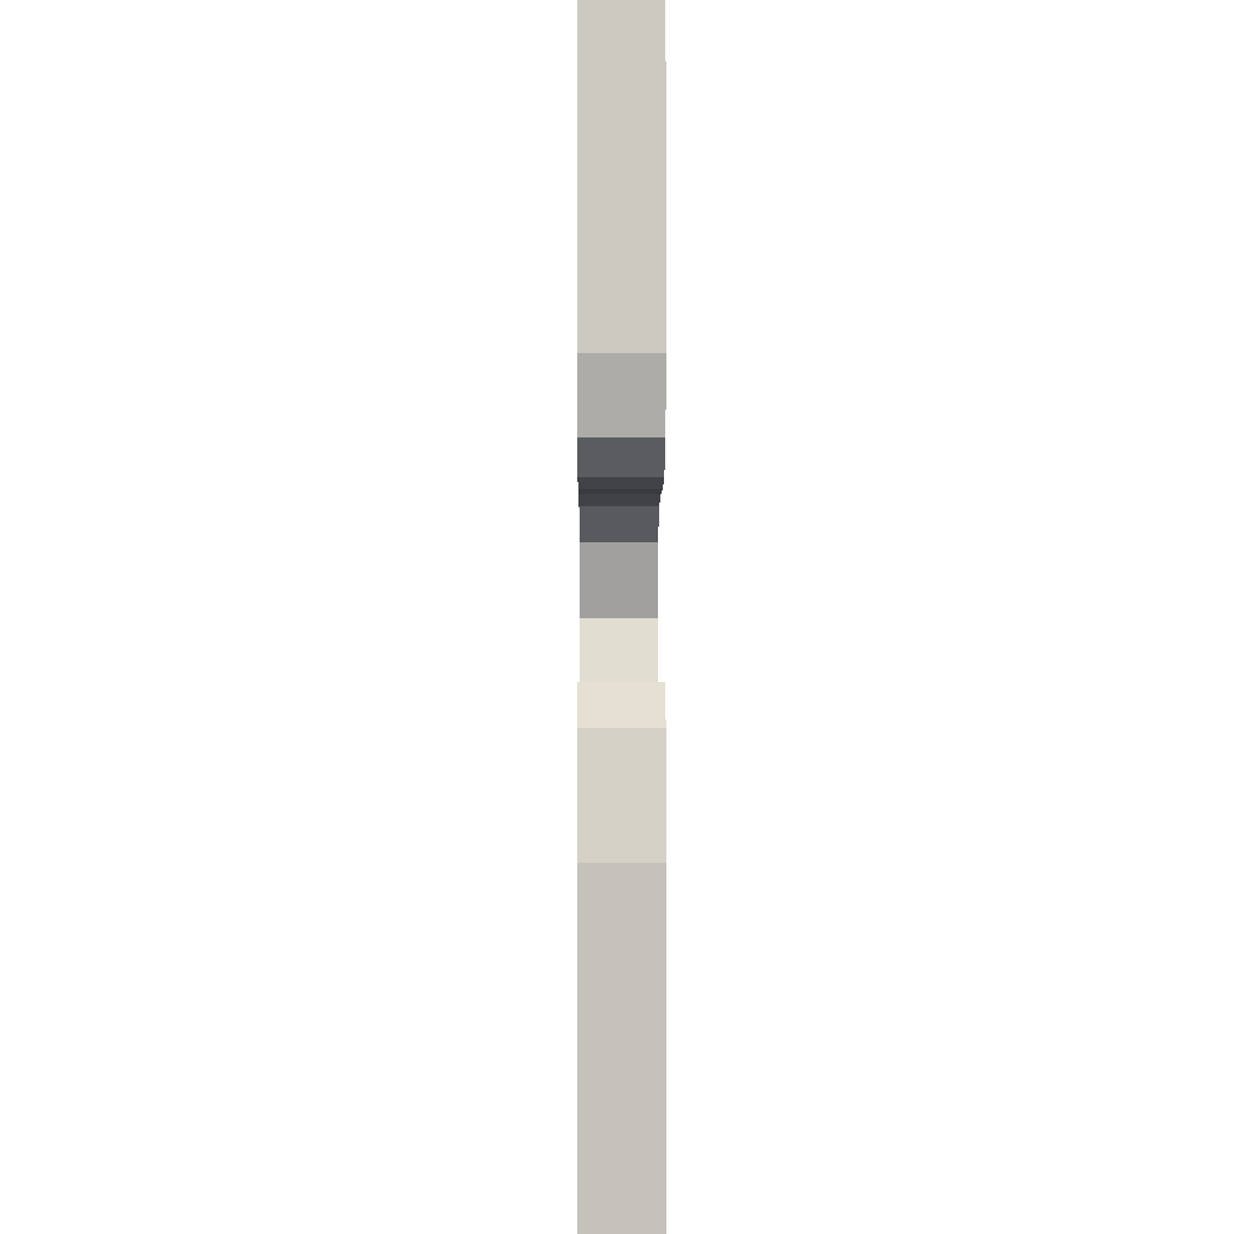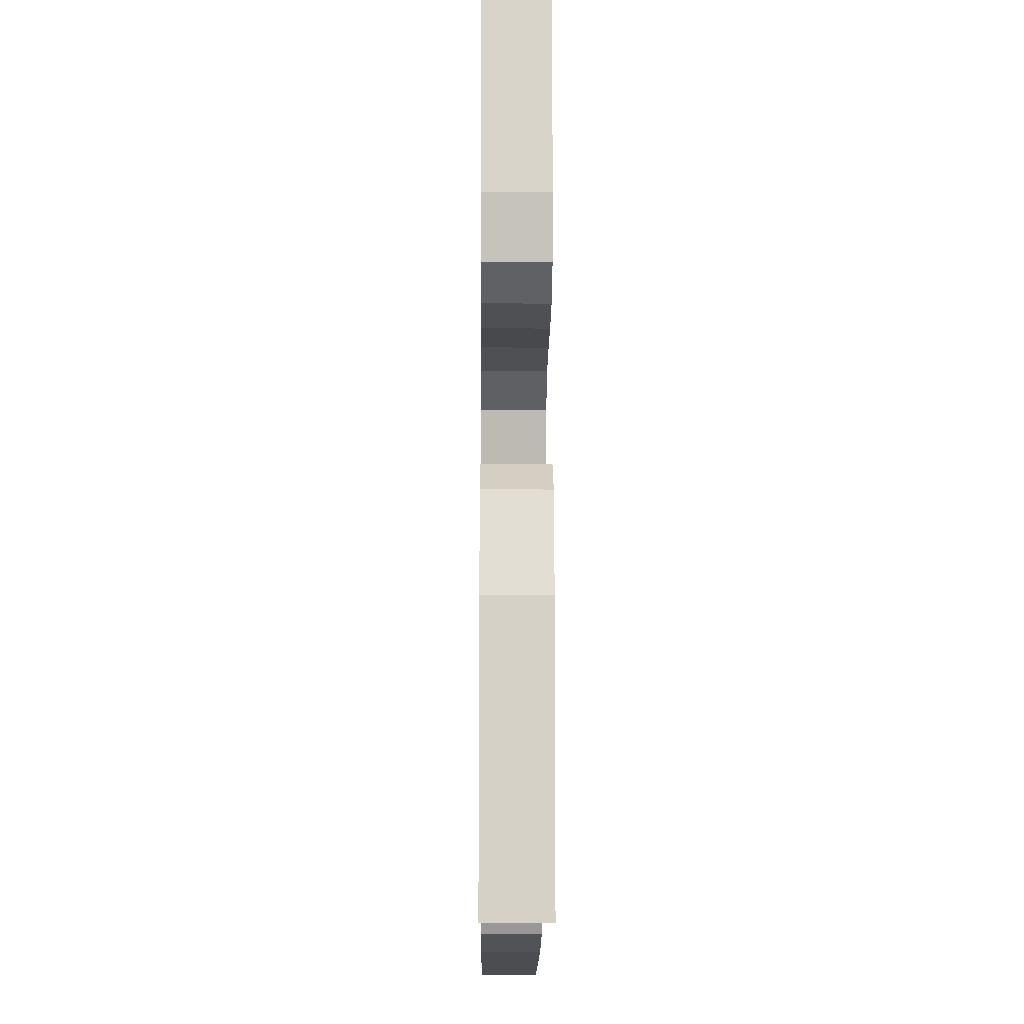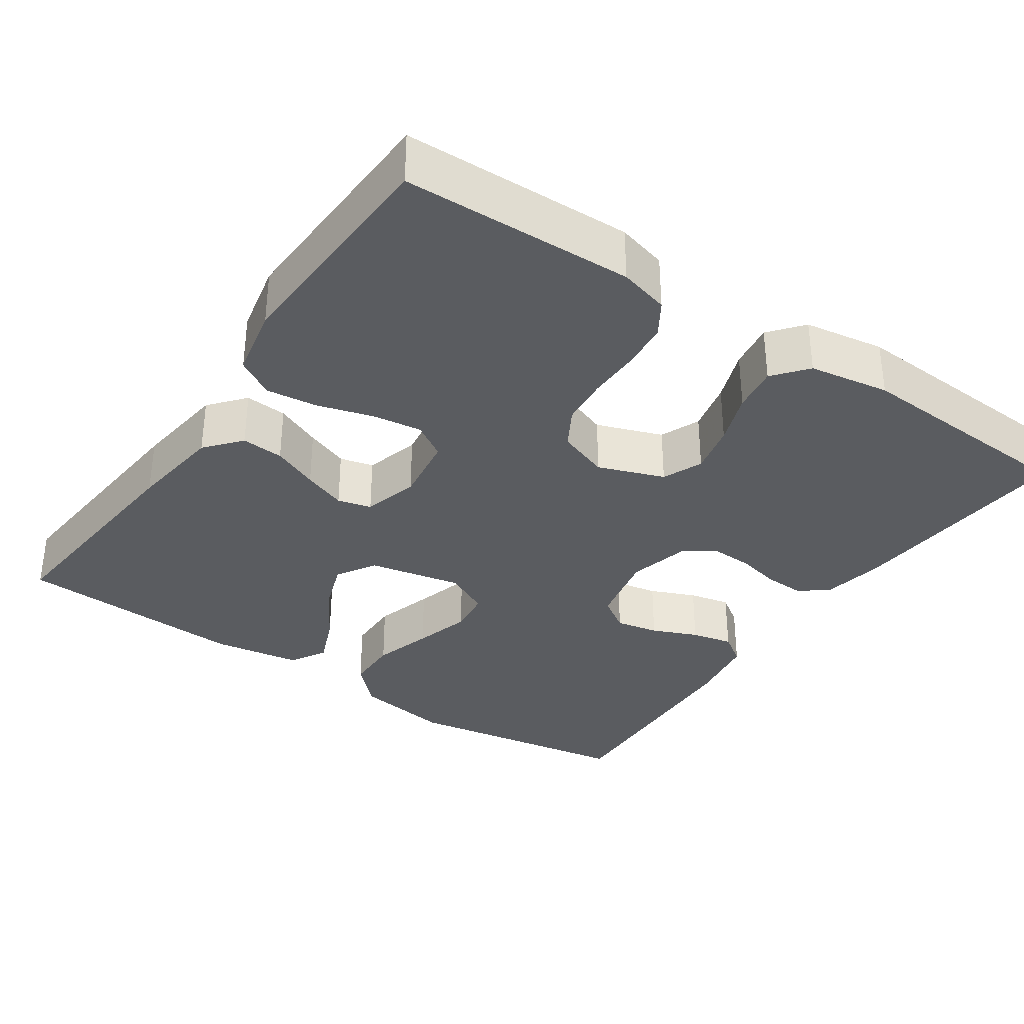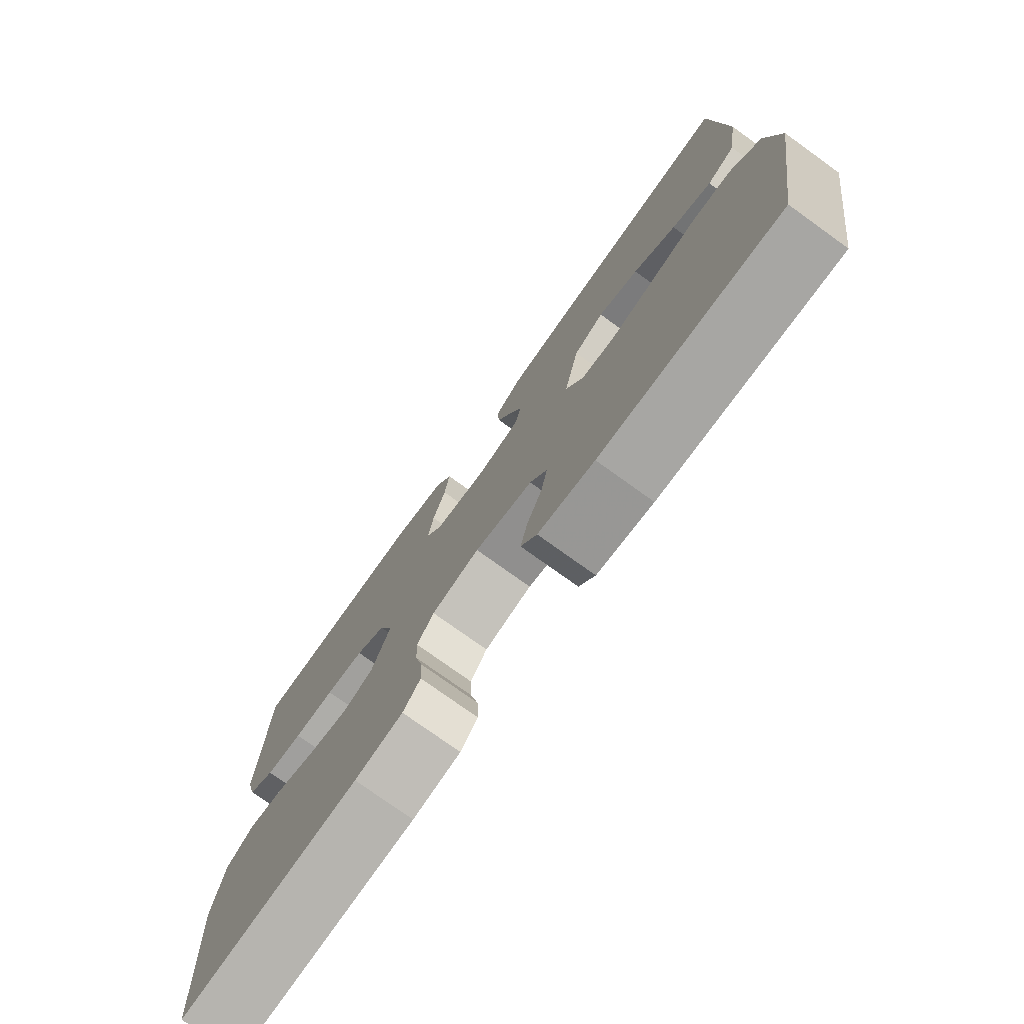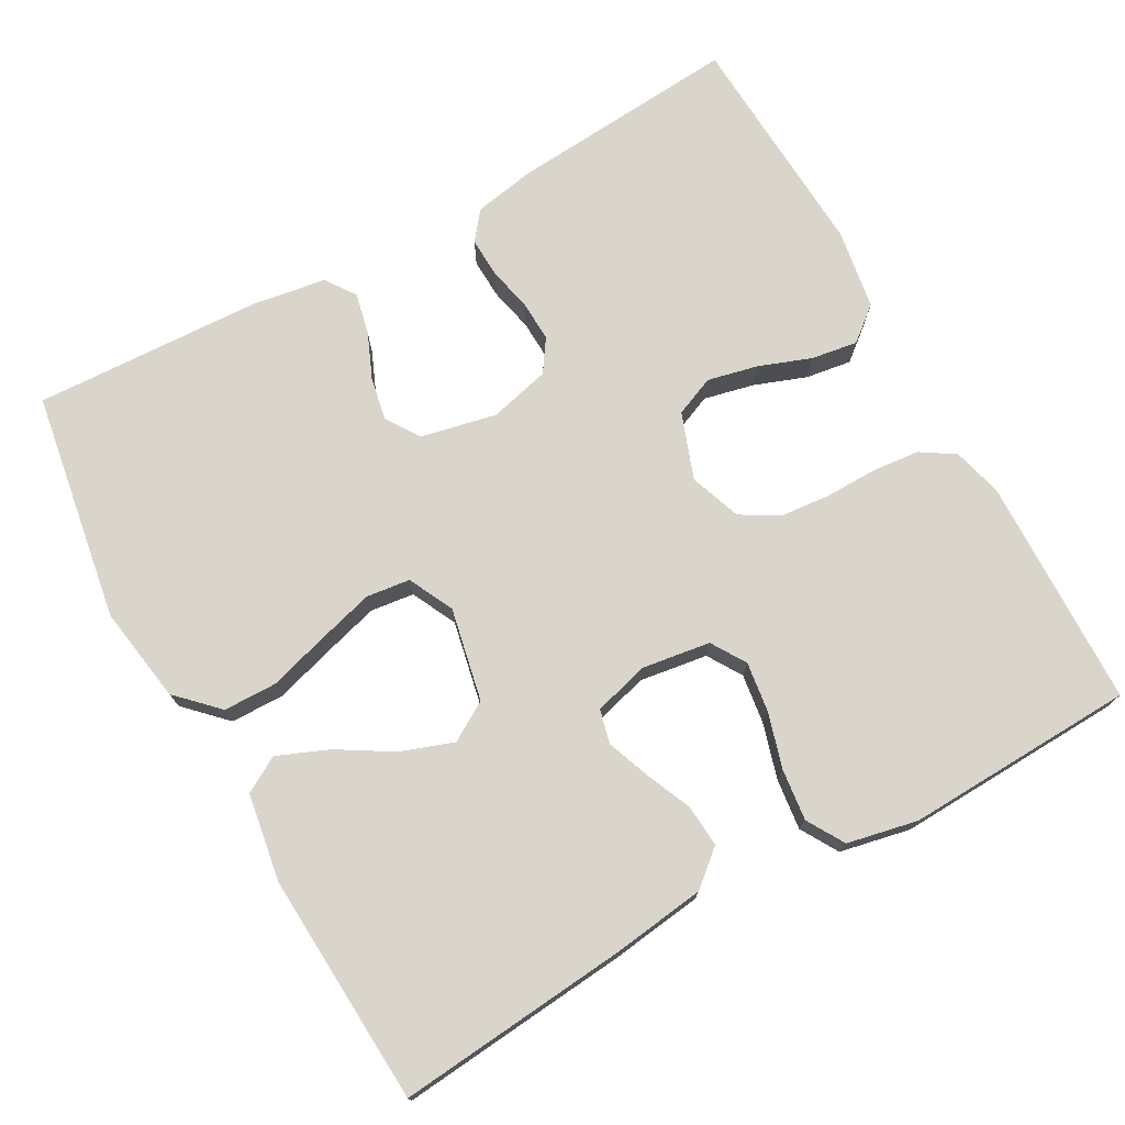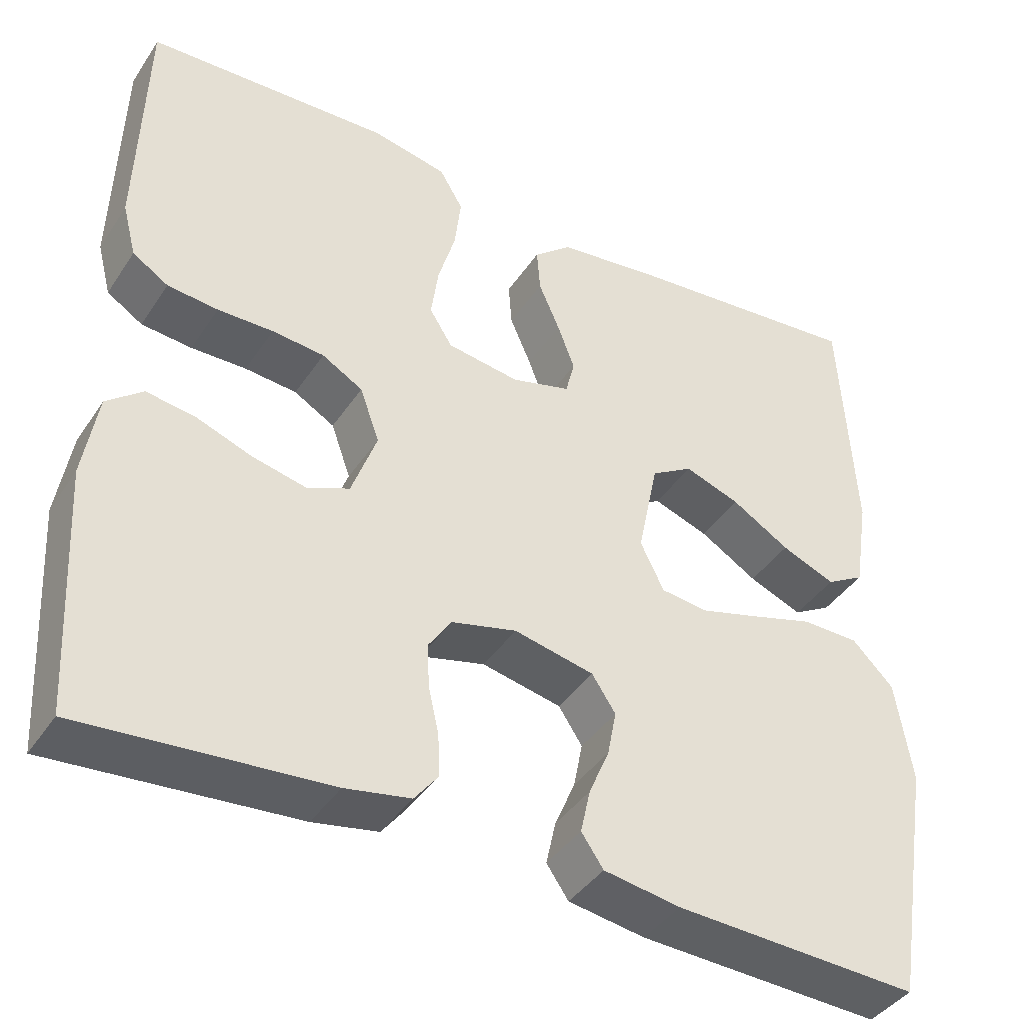
<metadata>
{"format":"obj","ext":"obj","renderer":"f3d","projection":"perspective","resolution":1024,"background":"white","views":[{"elev":-1.5,"azim":89.6,"up":"+Z"},{"elev":-13.4,"azim":89.5,"up":"+Z"},{"elev":-34.1,"azim":55.8,"up":"+Y"},{"elev":-76.4,"azim":-125.7,"up":"+Z"},{"elev":74.2,"azim":-29.1,"up":"+Y"},{"elev":-40.9,"azim":149.4,"up":"+Z"}]}
</metadata>
<code>
v -0.5 0.07 -0.5
v -0.549 0.07 -0.2
v -0.529 0.07 -0.074
v -0.478 0.07 -0.023
v -0.408 0.07 -0.022
v -0.331 0.07 -0.045
v -0.257 0.07 -0.066
v -0.2 0.07 -0.059
v -0.171 0.07 0
v -0.196 0.07 0.121
v -0.247 0.07 0.152
v -0.315 0.07 0.128
v -0.386 0.07 0.085
v -0.452 0.07 0.058
v -0.499 0.07 0.085
v -0.517 0.07 0.2
v -0.5 0.07 0.5
v -0.2 0.07 0.472
v -0.078 0.07 0.456
v -0.032 0.07 0.417
v -0.036 0.07 0.362
v -0.062 0.07 0.302
v -0.083 0.07 0.246
v -0.072 0.07 0.202
v 0 0.07 0.182
v 0.089 0.07 0.195
v 0.117 0.07 0.24
v 0.108 0.07 0.305
v 0.087 0.07 0.377
v 0.079 0.07 0.444
v 0.108 0.07 0.493
v 0.2 0.07 0.512
v 0.5 0.07 0.5
v 0.508 0.07 0.2
v 0.491 0.07 0.135
v 0.447 0.07 0.107
v 0.385 0.07 0.101
v 0.317 0.07 0.102
v 0.253 0.07 0.096
v 0.203 0.07 0.067
v 0.179 0.07 0
v 0.21 0.07 -0.086
v 0.262 0.07 -0.108
v 0.328 0.07 -0.093
v 0.396 0.07 -0.068
v 0.456 0.07 -0.059
v 0.5 0.07 -0.095
v 0.517 0.07 -0.2
v 0.5 0.07 -0.5
v 0.2 0.07 -0.476
v 0.12 0.07 -0.461
v 0.091 0.07 -0.424
v 0.093 0.07 -0.372
v 0.106 0.07 -0.314
v 0.108 0.07 -0.261
v 0.08 0.07 -0.219
v 0 0.07 -0.199
v -0.098 0.07 -0.22
v -0.127 0.07 -0.264
v -0.116 0.07 -0.32
v -0.091 0.07 -0.379
v -0.079 0.07 -0.433
v -0.106 0.07 -0.472
v -0.2 0.07 -0.487
v -0.5 0 -0.5
v -0.549 0 -0.2
v -0.529 0 -0.074
v -0.478 0 -0.023
v -0.408 0 -0.022
v -0.331 0 -0.045
v -0.257 0 -0.066
v -0.2 0 -0.059
v -0.171 0 0
v -0.196 0 0.121
v -0.247 0 0.152
v -0.315 0 0.128
v -0.386 0 0.085
v -0.452 0 0.058
v -0.499 0 0.085
v -0.517 0 0.2
v -0.5 0 0.5
v -0.2 0 0.472
v -0.078 0 0.456
v -0.032 0 0.417
v -0.036 0 0.362
v -0.062 0 0.302
v -0.083 0 0.246
v -0.072 0 0.202
v 0 0 0.182
v 0.089 0 0.195
v 0.117 0 0.24
v 0.108 0 0.305
v 0.087 0 0.377
v 0.079 0 0.444
v 0.108 0 0.493
v 0.2 0 0.512
v 0.5 0 0.5
v 0.508 0 0.2
v 0.491 0 0.135
v 0.447 0 0.107
v 0.385 0 0.101
v 0.317 0 0.102
v 0.253 0 0.096
v 0.203 0 0.067
v 0.179 0 0
v 0.21 0 -0.086
v 0.262 0 -0.108
v 0.328 0 -0.093
v 0.396 0 -0.068
v 0.456 0 -0.059
v 0.5 0 -0.095
v 0.517 0 -0.2
v 0.5 0 -0.5
v 0.2 0 -0.476
v 0.12 0 -0.461
v 0.091 0 -0.424
v 0.093 0 -0.372
v 0.106 0 -0.314
v 0.108 0 -0.261
v 0.08 0 -0.219
v 0 0 -0.199
v -0.098 0 -0.22
v -0.127 0 -0.264
v -0.116 0 -0.32
v -0.091 0 -0.379
v -0.079 0 -0.433
v -0.106 0 -0.472
v -0.2 0 -0.487
f 4 5 6
f 3 4 6
f 2 3 6
f 1 2 6
f 64 1 6
f 63 64 6
f 62 63 6
f 61 62 6
f 60 61 6
f 59 60 6 7
f 58 59 7 8
f 57 58 8 9
f 56 57 9 10
f 52 53 54
f 51 52 54
f 50 51 54
f 49 50 54
f 48 49 54
f 47 48 54
f 46 47 54
f 45 46 54
f 44 45 54
f 43 44 54 55
f 42 43 55 56
f 36 37 38
f 35 36 38
f 34 35 38
f 33 34 38
f 32 33 38
f 31 32 38
f 30 31 38
f 29 30 38
f 28 29 38
f 27 28 38 39
f 26 27 39 40
f 20 21 22
f 19 20 22
f 18 19 22
f 17 18 22
f 16 17 22
f 15 16 22
f 14 15 22
f 13 14 22
f 12 13 22
f 11 12 22 23
f 10 11 23 24
f 10 24 25
f 56 10 25
f 42 56 25
f 41 42 25
f 25 26 40 41
f 70 69 68
f 70 68 67
f 70 67 66
f 70 66 65
f 70 65 128
f 70 128 127
f 70 127 126
f 70 126 125
f 70 125 124
f 71 70 124 123
f 72 71 123 122
f 73 72 122 121
f 74 73 121 120
f 118 117 116
f 118 116 115
f 118 115 114
f 118 114 113
f 118 113 112
f 118 112 111
f 118 111 110
f 118 110 109
f 118 109 108
f 119 118 108 107
f 120 119 107 106
f 102 101 100
f 102 100 99
f 102 99 98
f 102 98 97
f 102 97 96
f 102 96 95
f 102 95 94
f 102 94 93
f 102 93 92
f 103 102 92 91
f 104 103 91 90
f 86 85 84
f 86 84 83
f 86 83 82
f 86 82 81
f 86 81 80
f 86 80 79
f 86 79 78
f 86 78 77
f 86 77 76
f 87 86 76 75
f 88 87 75 74
f 89 88 74
f 89 74 120
f 89 120 106
f 89 106 105
f 105 104 90 89
f 1 65 66 2
f 2 66 67 3
f 3 67 68 4
f 4 68 69 5
f 5 69 70 6
f 6 70 71 7
f 7 71 72 8
f 8 72 73 9
f 9 73 74 10
f 10 74 75 11
f 11 75 76 12
f 12 76 77 13
f 13 77 78 14
f 14 78 79 15
f 15 79 80 16
f 16 80 81 17
f 17 81 82 18
f 18 82 83 19
f 19 83 84 20
f 20 84 85 21
f 21 85 86 22
f 22 86 87 23
f 23 87 88 24
f 24 88 89 25
f 25 89 90 26
f 26 90 91 27
f 27 91 92 28
f 28 92 93 29
f 29 93 94 30
f 30 94 95 31
f 31 95 96 32
f 32 96 97 33
f 33 97 98 34
f 34 98 99 35
f 35 99 100 36
f 36 100 101 37
f 37 101 102 38
f 38 102 103 39
f 39 103 104 40
f 40 104 105 41
f 41 105 106 42
f 42 106 107 43
f 43 107 108 44
f 44 108 109 45
f 45 109 110 46
f 46 110 111 47
f 47 111 112 48
f 48 112 113 49
f 49 113 114 50
f 50 114 115 51
f 51 115 116 52
f 52 116 117 53
f 53 117 118 54
f 54 118 119 55
f 55 119 120 56
f 56 120 121 57
f 57 121 122 58
f 58 122 123 59
f 59 123 124 60
f 60 124 125 61
f 61 125 126 62
f 62 126 127 63
f 63 127 128 64
f 64 128 65 1

</code>
